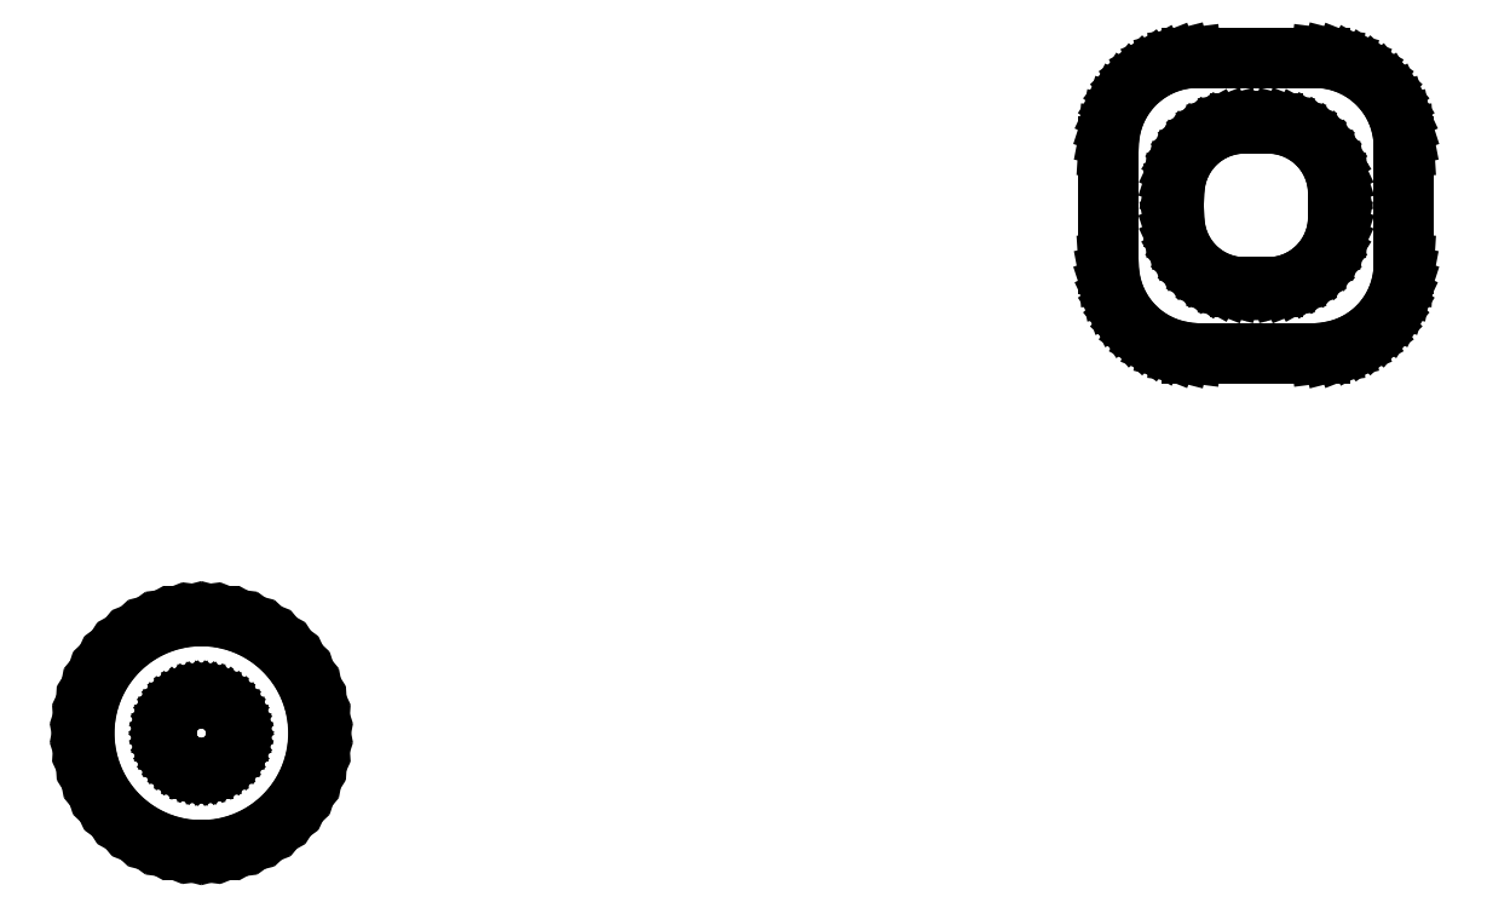
<metadata>
{"format":"dxf","ext":"dxf","renderer":"ezdxf+matplotlib","layout":"modelspace","background":"white","min_lineweight":24,"dpi":150}
</metadata>
<code>
0
SECTION
2
ENTITIES
0
LINE
8
0
10
25.71
20
5.017
11
26.17
21
5.136
0
LINE
8
0
10
26.17
20
5.136
11
26.62
21
5.312
0
LINE
8
0
10
26.62
20
5.312
11
27.04
21
5.542
0
LINE
8
0
10
27.04
20
5.542
11
27.42
21
5.822
0
LINE
8
0
10
27.42
20
5.822
11
27.77
21
6.149
0
LINE
8
0
10
27.77
20
6.149
11
28.07
21
6.516
0
LINE
8
0
10
28.07
20
6.516
11
28.33
21
6.919
0
LINE
8
0
10
28.33
20
6.919
11
28.53
21
7.351
0
LINE
8
0
10
28.53
20
7.351
11
28.68
21
7.805
0
LINE
8
0
10
28.68
20
7.805
11
28.77
21
8.274
0
LINE
8
0
10
28.77
20
8.274
11
28.8
21
8.75
0
LINE
8
0
10
28.8
20
8.75
11
28.8
21
13.75
0
LINE
8
0
10
28.8
20
13.75
11
28.77
21
14.23
0
LINE
8
0
10
28.77
20
14.23
11
28.68
21
14.7
0
LINE
8
0
10
28.68
20
14.7
11
28.53
21
15.15
0
LINE
8
0
10
28.53
20
15.15
11
28.33
21
15.58
0
LINE
8
0
10
28.33
20
15.58
11
28.07
21
15.98
0
LINE
8
0
10
28.07
20
15.98
11
27.77
21
16.35
0
LINE
8
0
10
27.77
20
16.35
11
27.42
21
16.68
0
LINE
8
0
10
27.42
20
16.68
11
27.04
21
16.96
0
LINE
8
0
10
27.04
20
16.96
11
26.62
21
17.19
0
LINE
8
0
10
26.62
20
17.19
11
26.17
21
17.36
0
LINE
8
0
10
26.17
20
17.36
11
25.71
21
17.48
0
LINE
8
0
10
25.71
20
17.48
11
25.24
21
17.54
0
LINE
8
0
10
25.24
20
17.54
11
19.76
21
17.54
0
LINE
8
0
10
19.76
20
17.54
11
19.29
21
17.48
0
LINE
8
0
10
19.29
20
17.48
11
18.83
21
17.36
0
LINE
8
0
10
18.83
20
17.36
11
18.38
21
17.19
0
LINE
8
0
10
18.38
20
17.19
11
17.96
21
16.96
0
LINE
8
0
10
17.96
20
16.96
11
17.58
21
16.68
0
LINE
8
0
10
17.58
20
16.68
11
17.23
21
16.35
0
LINE
8
0
10
17.23
20
16.35
11
16.93
21
15.98
0
LINE
8
0
10
16.93
20
15.98
11
16.67
21
15.58
0
LINE
8
0
10
16.67
20
15.58
11
16.47
21
15.15
0
LINE
8
0
10
16.47
20
15.15
11
16.32
21
14.7
0
LINE
8
0
10
16.32
20
14.7
11
16.23
21
14.23
0
LINE
8
0
10
16.23
20
14.23
11
16.2
21
13.75
0
LINE
8
0
10
16.2
20
13.75
11
16.2
21
8.75
0
LINE
8
0
10
16.2
20
8.75
11
16.23
21
8.274
0
LINE
8
0
10
16.23
20
8.274
11
16.32
21
7.805
0
LINE
8
0
10
16.32
20
7.805
11
16.47
21
7.351
0
LINE
8
0
10
16.47
20
7.351
11
16.67
21
6.919
0
LINE
8
0
10
16.67
20
6.919
11
16.93
21
6.516
0
LINE
8
0
10
16.93
20
6.516
11
17.23
21
6.149
0
LINE
8
0
10
17.23
20
6.149
11
17.58
21
5.822
0
LINE
8
0
10
17.58
20
5.822
11
17.96
21
5.542
0
LINE
8
0
10
17.96
20
5.542
11
18.38
21
5.312
0
LINE
8
0
10
18.38
20
5.312
11
18.83
21
5.136
0
LINE
8
0
10
18.83
20
5.136
11
19.29
21
5.017
0
LINE
8
0
10
19.29
20
5.017
11
19.76
21
4.957
0
LINE
8
0
10
19.76
20
4.957
11
25.24
21
4.957
0
LINE
8
0
10
25.24
20
4.957
11
25.71
21
5.017
0
LINE
8
0
10
21.81
20
7.756
11
21.44
21
7.803
0
LINE
8
0
10
21.44
20
7.803
11
21.07
21
7.897
0
LINE
8
0
10
21.07
20
7.897
11
20.72
21
8.036
0
LINE
8
0
10
20.72
20
8.036
11
20.39
21
8.217
0
LINE
8
0
10
20.39
20
8.217
11
20.09
21
8.438
0
LINE
8
0
10
20.09
20
8.438
11
19.81
21
8.696
0
LINE
8
0
10
19.81
20
8.696
11
19.57
21
8.987
0
LINE
8
0
10
19.57
20
8.987
11
19.37
21
9.305
0
LINE
8
0
10
19.37
20
9.305
11
19.21
21
9.646
0
LINE
8
0
10
19.21
20
9.646
11
19.09
21
10
0
LINE
8
0
10
19.09
20
10
11
19.02
21
10.37
0
LINE
8
0
10
19.02
20
10.37
11
19
21
10.75
0
LINE
8
0
10
19
20
10.75
11
19
21
11.75
0
LINE
8
0
10
19
20
11.75
11
19.02
21
12.13
0
LINE
8
0
10
19.02
20
12.13
11
19.09
21
12.5
0
LINE
8
0
10
19.09
20
12.5
11
19.21
21
12.85
0
LINE
8
0
10
19.21
20
12.85
11
19.37
21
13.2
0
LINE
8
0
10
19.37
20
13.2
11
19.57
21
13.51
0
LINE
8
0
10
19.57
20
13.51
11
19.81
21
13.8
0
LINE
8
0
10
19.81
20
13.8
11
20.09
21
14.06
0
LINE
8
0
10
20.09
20
14.06
11
20.39
21
14.28
0
LINE
8
0
10
20.39
20
14.28
11
20.72
21
14.46
0
LINE
8
0
10
20.72
20
14.46
11
21.07
21
14.6
0
LINE
8
0
10
21.07
20
14.6
11
21.44
21
14.7
0
LINE
8
0
10
21.44
20
14.7
11
21.81
21
14.74
0
LINE
8
0
10
21.81
20
14.74
11
23.19
21
14.74
0
LINE
8
0
10
23.19
20
14.74
11
23.56
21
14.7
0
LINE
8
0
10
23.56
20
14.7
11
23.93
21
14.6
0
LINE
8
0
10
23.93
20
14.6
11
24.28
21
14.46
0
LINE
8
0
10
24.28
20
14.46
11
24.61
21
14.28
0
LINE
8
0
10
24.61
20
14.28
11
24.91
21
14.06
0
LINE
8
0
10
24.91
20
14.06
11
25.19
21
13.8
0
LINE
8
0
10
25.19
20
13.8
11
25.43
21
13.51
0
LINE
8
0
10
25.43
20
13.51
11
25.63
21
13.2
0
LINE
8
0
10
25.63
20
13.2
11
25.79
21
12.85
0
LINE
8
0
10
25.79
20
12.85
11
25.91
21
12.5
0
LINE
8
0
10
25.91
20
12.5
11
25.98
21
12.13
0
LINE
8
0
10
25.98
20
12.13
11
26
21
11.75
0
LINE
8
0
10
26
20
11.75
11
26
21
10.75
0
LINE
8
0
10
26
20
10.75
11
25.98
21
10.37
0
LINE
8
0
10
25.98
20
10.37
11
25.91
21
10
0
LINE
8
0
10
25.91
20
10
11
25.79
21
9.646
0
LINE
8
0
10
25.79
20
9.646
11
25.63
21
9.305
0
LINE
8
0
10
25.63
20
9.305
11
25.43
21
8.987
0
LINE
8
0
10
25.43
20
8.987
11
25.19
21
8.696
0
LINE
8
0
10
25.19
20
8.696
11
24.91
21
8.438
0
LINE
8
0
10
24.91
20
8.438
11
24.61
21
8.217
0
LINE
8
0
10
24.61
20
8.217
11
24.28
21
8.036
0
LINE
8
0
10
24.28
20
8.036
11
23.93
21
7.897
0
LINE
8
0
10
23.93
20
7.897
11
23.56
21
7.803
0
LINE
8
0
10
23.56
20
7.803
11
23.19
21
7.756
0
LINE
8
0
10
23.19
20
7.756
11
21.81
21
7.756
0
LINE
8
0
10
-21.56
20
-16.16
11
-20.95
21
-16.01
0
LINE
8
0
10
-20.95
20
-16.01
11
-20.37
21
-15.77
0
LINE
8
0
10
-20.37
20
-15.77
11
-19.82
21
-15.47
0
LINE
8
0
10
-19.82
20
-15.47
11
-19.31
21
-15.1
0
LINE
8
0
10
-19.31
20
-15.1
11
-18.86
21
-14.67
0
LINE
8
0
10
-18.86
20
-14.67
11
-18.45
21
-14.19
0
LINE
8
0
10
-18.45
20
-14.19
11
-18.12
21
-13.66
0
LINE
8
0
10
-18.12
20
-13.66
11
-17.85
21
-13.09
0
LINE
8
0
10
-17.85
20
-13.09
11
-17.66
21
-12.49
0
LINE
8
0
10
-17.66
20
-12.49
11
-17.54
21
-11.88
0
LINE
8
0
10
-17.54
20
-11.88
11
-17.5
21
-11.25
0
LINE
8
0
10
-17.5
20
-11.25
11
-17.54
21
-10.62
0
LINE
8
0
10
-17.54
20
-10.62
11
-17.66
21
-10.01
0
LINE
8
0
10
-17.66
20
-10.01
11
-17.85
21
-9.409
0
LINE
8
0
10
-17.85
20
-9.409
11
-18.12
21
-8.841
0
LINE
8
0
10
-18.12
20
-8.841
11
-18.45
21
-8.311
0
LINE
8
0
10
-18.45
20
-8.311
11
-18.86
21
-7.827
0
LINE
8
0
10
-18.86
20
-7.827
11
-19.31
21
-7.397
0
LINE
8
0
10
-19.31
20
-7.397
11
-19.82
21
-7.028
0
LINE
8
0
10
-19.82
20
-7.028
11
-20.37
21
-6.726
0
LINE
8
0
10
-20.37
20
-6.726
11
-20.95
21
-6.495
0
LINE
8
0
10
-20.95
20
-6.495
11
-21.56
21
-6.339
0
LINE
8
0
10
-21.56
20
-6.339
11
-22.19
21
-6.26
0
LINE
8
0
10
-22.19
20
-6.26
11
-22.81
21
-6.26
0
LINE
8
0
10
-22.81
20
-6.26
11
-23.44
21
-6.339
0
LINE
8
0
10
-23.44
20
-6.339
11
-24.05
21
-6.495
0
LINE
8
0
10
-24.05
20
-6.495
11
-24.63
21
-6.726
0
LINE
8
0
10
-24.63
20
-6.726
11
-25.18
21
-7.028
0
LINE
8
0
10
-25.18
20
-7.028
11
-25.69
21
-7.397
0
LINE
8
0
10
-25.69
20
-7.397
11
-26.14
21
-7.827
0
LINE
8
0
10
-26.14
20
-7.827
11
-26.55
21
-8.311
0
LINE
8
0
10
-26.55
20
-8.311
11
-26.88
21
-8.841
0
LINE
8
0
10
-26.88
20
-8.841
11
-27.15
21
-9.409
0
LINE
8
0
10
-27.15
20
-9.409
11
-27.34
21
-10.01
0
LINE
8
0
10
-27.34
20
-10.01
11
-27.46
21
-10.62
0
LINE
8
0
10
-27.46
20
-10.62
11
-27.5
21
-11.25
0
LINE
8
0
10
-27.5
20
-11.25
11
-27.46
21
-11.88
0
LINE
8
0
10
-27.46
20
-11.88
11
-27.34
21
-12.49
0
LINE
8
0
10
-27.34
20
-12.49
11
-27.15
21
-13.09
0
LINE
8
0
10
-27.15
20
-13.09
11
-26.88
21
-13.66
0
LINE
8
0
10
-26.88
20
-13.66
11
-26.55
21
-14.19
0
LINE
8
0
10
-26.55
20
-14.19
11
-26.14
21
-14.67
0
LINE
8
0
10
-26.14
20
-14.67
11
-25.69
21
-15.1
0
LINE
8
0
10
-25.69
20
-15.1
11
-25.18
21
-15.47
0
LINE
8
0
10
-25.18
20
-15.47
11
-24.63
21
-15.77
0
LINE
8
0
10
-24.63
20
-15.77
11
-24.05
21
-16.01
0
LINE
8
0
10
-24.05
20
-16.01
11
-23.44
21
-16.16
0
LINE
8
0
10
-23.44
20
-16.16
11
-22.81
21
-16.24
0
LINE
8
0
10
-22.81
20
-16.24
11
-22.19
21
-16.24
0
LINE
8
0
10
-22.19
20
-16.24
11
-21.56
21
-16.16
0
LINE
8
0
10
-22.59
20
-12.75
11
-22.78
21
-12.72
0
LINE
8
0
10
-22.78
20
-12.72
11
-22.96
21
-12.68
0
LINE
8
0
10
-22.96
20
-12.68
11
-23.14
21
-12.61
0
LINE
8
0
10
-23.14
20
-12.61
11
-23.3
21
-12.52
0
LINE
8
0
10
-23.3
20
-12.52
11
-23.46
21
-12.41
0
LINE
8
0
10
-23.46
20
-12.41
11
-23.59
21
-12.28
0
LINE
8
0
10
-23.59
20
-12.28
11
-23.71
21
-12.13
0
LINE
8
0
10
-23.71
20
-12.13
11
-23.81
21
-11.97
0
LINE
8
0
10
-23.81
20
-11.97
11
-23.89
21
-11.8
0
LINE
8
0
10
-23.89
20
-11.8
11
-23.95
21
-11.62
0
LINE
8
0
10
-23.95
20
-11.62
11
-23.99
21
-11.44
0
LINE
8
0
10
-23.99
20
-11.44
11
-24
21
-11.25
0
LINE
8
0
10
-24
20
-11.25
11
-23.99
21
-11.06
0
LINE
8
0
10
-23.99
20
-11.06
11
-23.95
21
-10.88
0
LINE
8
0
10
-23.95
20
-10.88
11
-23.89
21
-10.7
0
LINE
8
0
10
-23.89
20
-10.7
11
-23.81
21
-10.53
0
LINE
8
0
10
-23.81
20
-10.53
11
-23.71
21
-10.37
0
LINE
8
0
10
-23.71
20
-10.37
11
-23.59
21
-10.22
0
LINE
8
0
10
-23.59
20
-10.22
11
-23.46
21
-10.09
0
LINE
8
0
10
-23.46
20
-10.09
11
-23.3
21
-9.984
0
LINE
8
0
10
-23.3
20
-9.984
11
-23.14
21
-9.893
0
LINE
8
0
10
-23.14
20
-9.893
11
-22.96
21
-9.823
0
LINE
8
0
10
-22.96
20
-9.823
11
-22.78
21
-9.777
0
LINE
8
0
10
-22.78
20
-9.777
11
-22.59
21
-9.753
0
LINE
8
0
10
-22.59
20
-9.753
11
-22.41
21
-9.753
0
LINE
8
0
10
-22.41
20
-9.753
11
-22.22
21
-9.777
0
LINE
8
0
10
-22.22
20
-9.777
11
-22.04
21
-9.823
0
LINE
8
0
10
-22.04
20
-9.823
11
-21.86
21
-9.893
0
LINE
8
0
10
-21.86
20
-9.893
11
-21.7
21
-9.984
0
LINE
8
0
10
-21.7
20
-9.984
11
-21.54
21
-10.09
0
LINE
8
0
10
-21.54
20
-10.09
11
-21.41
21
-10.22
0
LINE
8
0
10
-21.41
20
-10.22
11
-21.29
21
-10.37
0
LINE
8
0
10
-21.29
20
-10.37
11
-21.19
21
-10.53
0
LINE
8
0
10
-21.19
20
-10.53
11
-21.11
21
-10.7
0
LINE
8
0
10
-21.11
20
-10.7
11
-21.05
21
-10.88
0
LINE
8
0
10
-21.05
20
-10.88
11
-21.01
21
-11.06
0
LINE
8
0
10
-21.01
20
-11.06
11
-21
21
-11.25
0
LINE
8
0
10
-21
20
-11.25
11
-21.01
21
-11.44
0
LINE
8
0
10
-21.01
20
-11.44
11
-21.05
21
-11.62
0
LINE
8
0
10
-21.05
20
-11.62
11
-21.11
21
-11.8
0
LINE
8
0
10
-21.11
20
-11.8
11
-21.19
21
-11.97
0
LINE
8
0
10
-21.19
20
-11.97
11
-21.29
21
-12.13
0
LINE
8
0
10
-21.29
20
-12.13
11
-21.41
21
-12.28
0
LINE
8
0
10
-21.41
20
-12.28
11
-21.54
21
-12.41
0
LINE
8
0
10
-21.54
20
-12.41
11
-21.7
21
-12.52
0
LINE
8
0
10
-21.7
20
-12.52
11
-21.86
21
-12.61
0
LINE
8
0
10
-21.86
20
-12.61
11
-22.04
21
-12.68
0
LINE
8
0
10
-22.04
20
-12.68
11
-22.22
21
-12.72
0
LINE
8
0
10
-22.22
20
-12.72
11
-22.41
21
-12.75
0
LINE
8
0
10
-22.41
20
-12.75
11
-22.59
21
-12.75
0
ENDSEC
0
EOF

</code>
